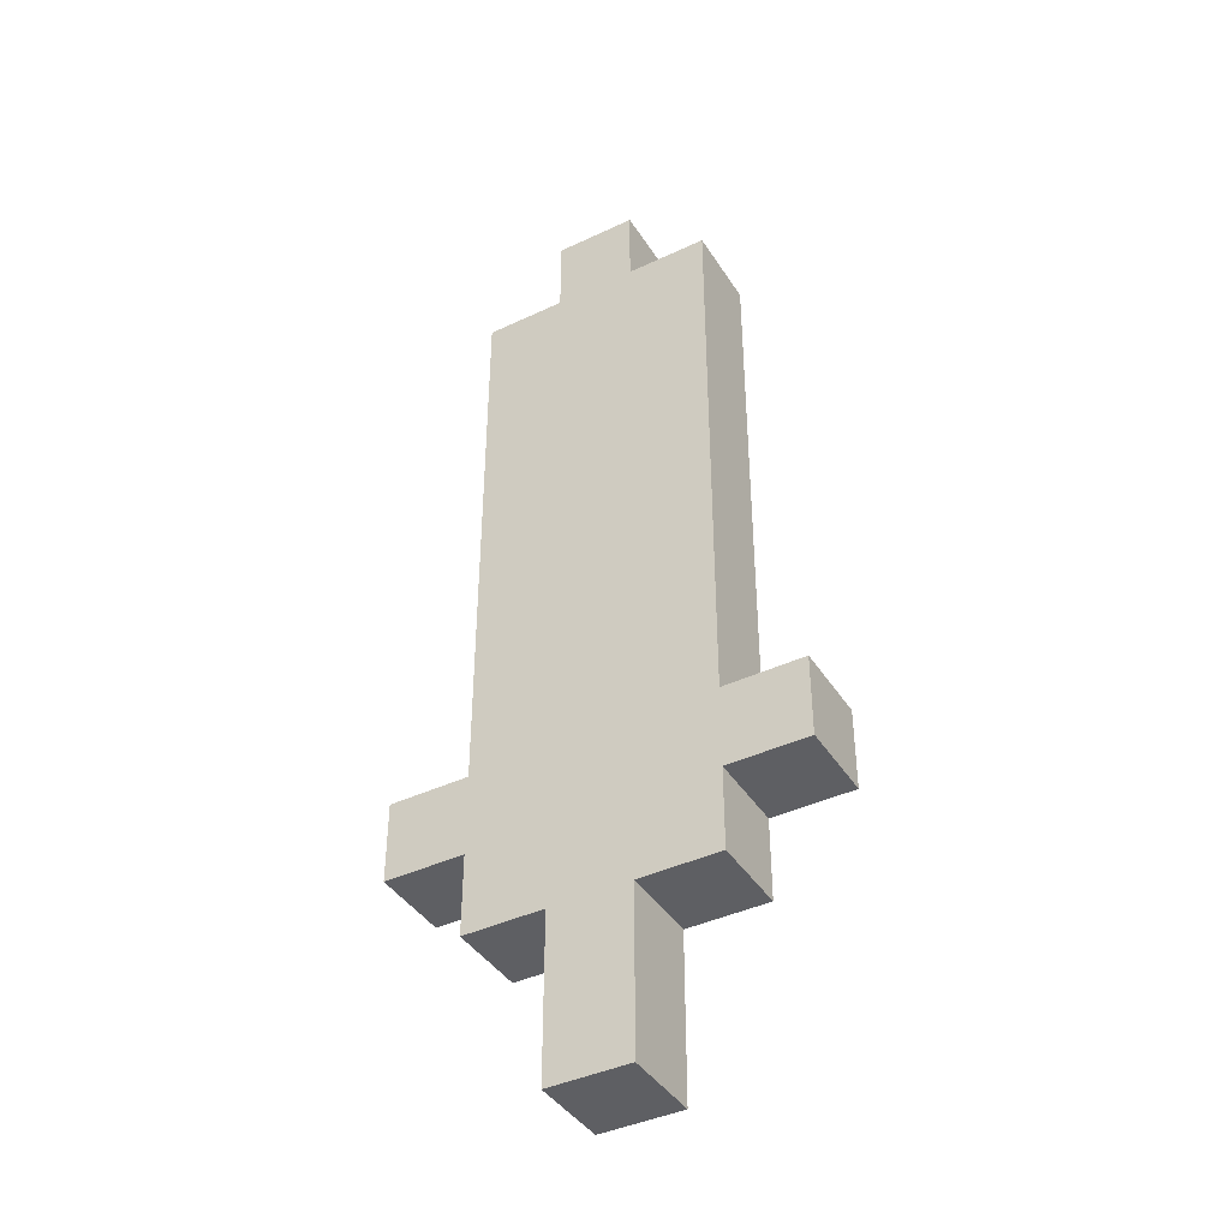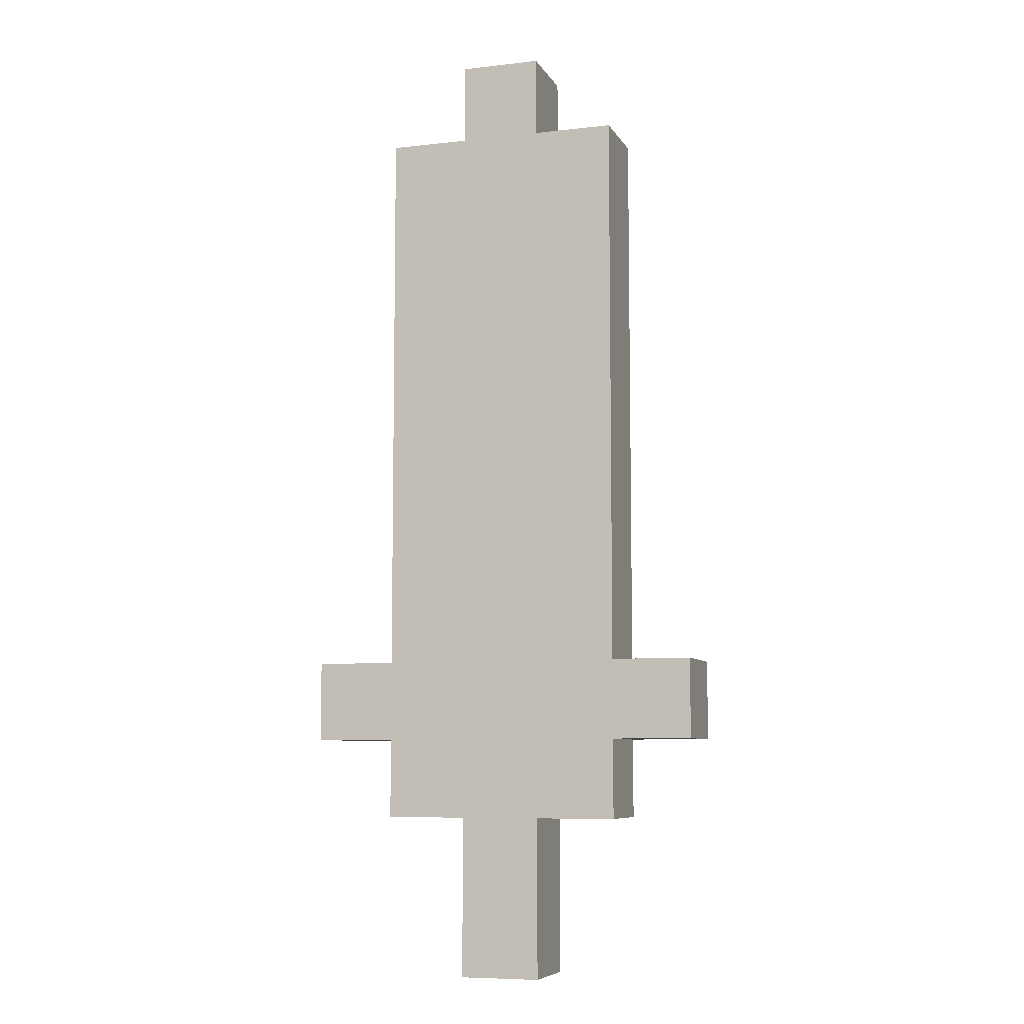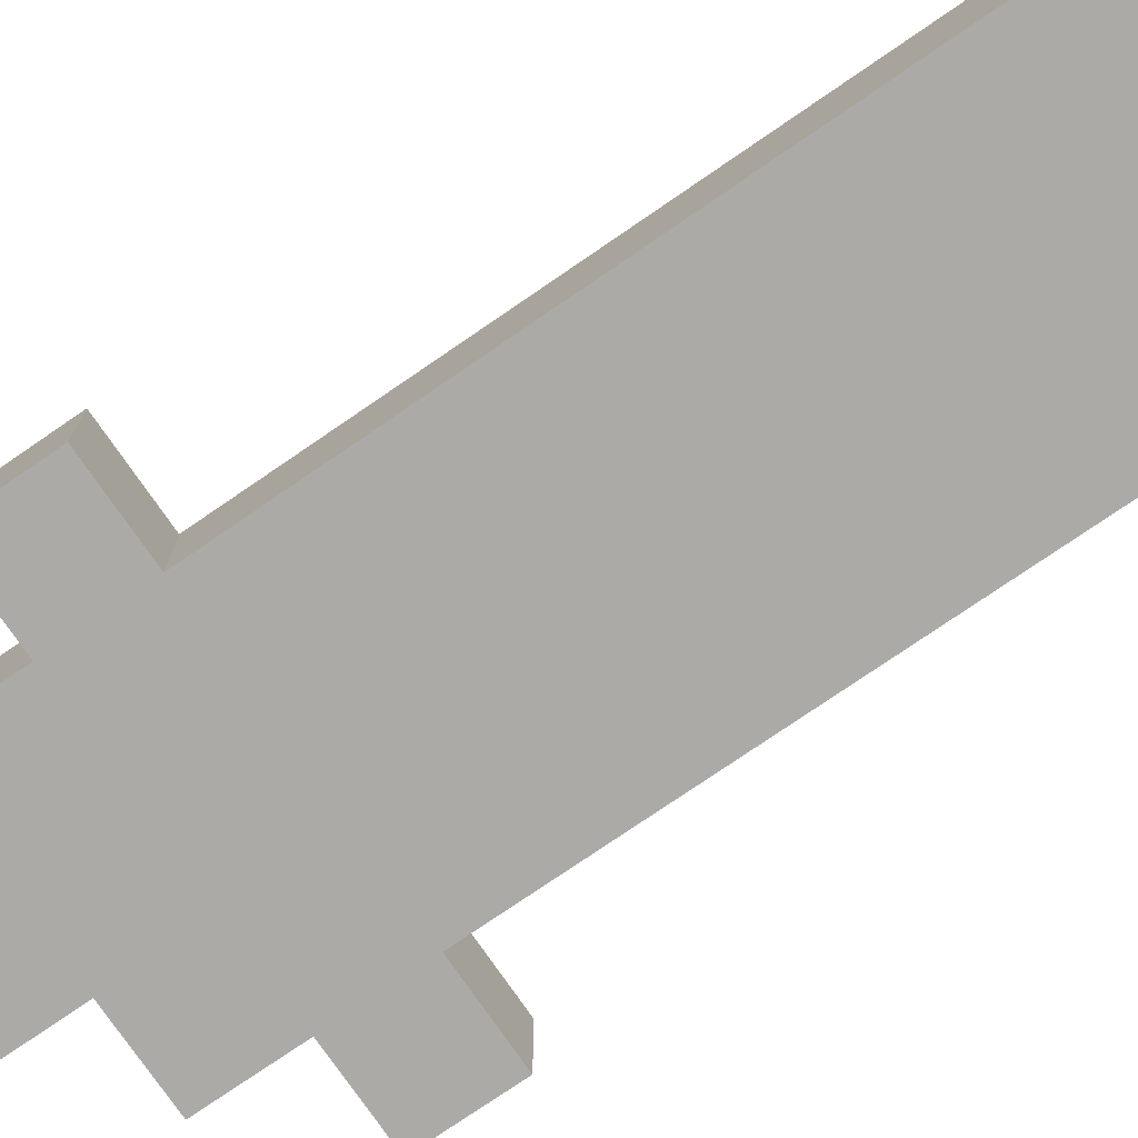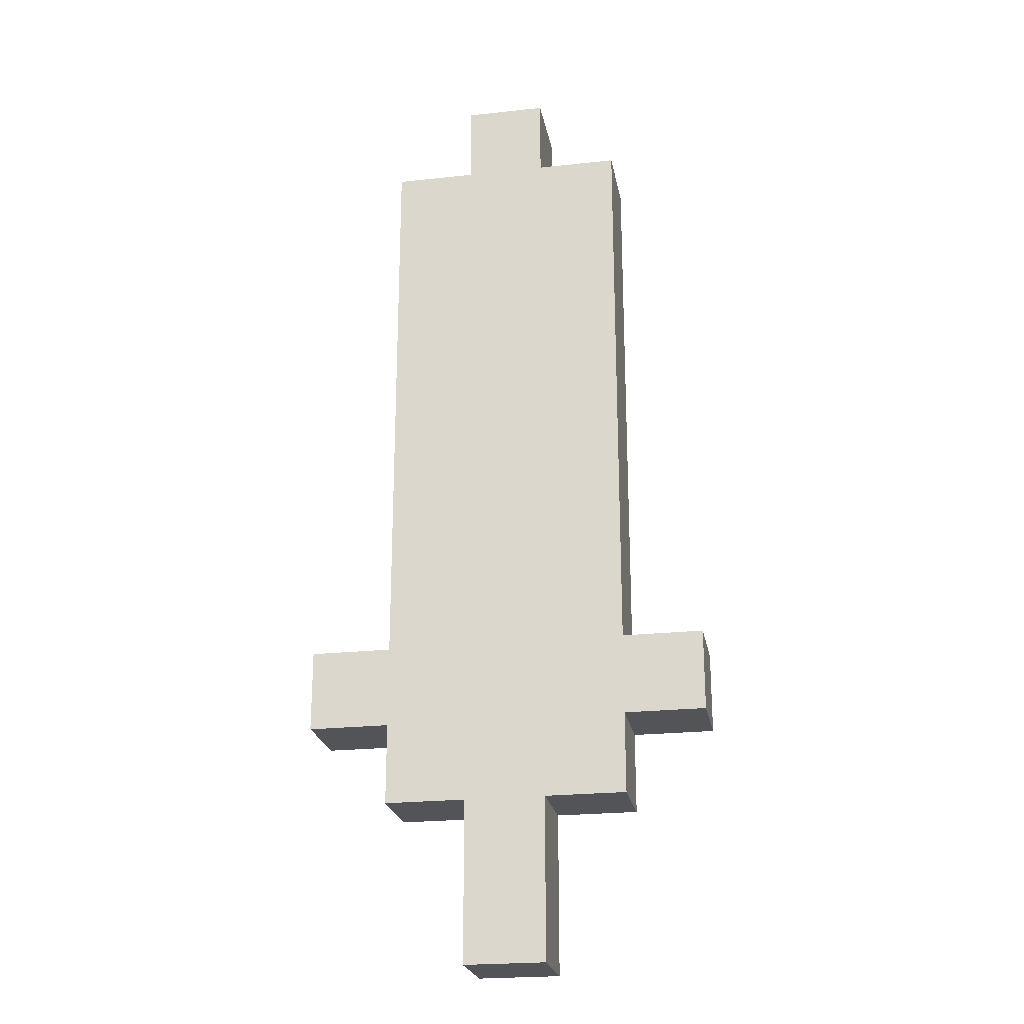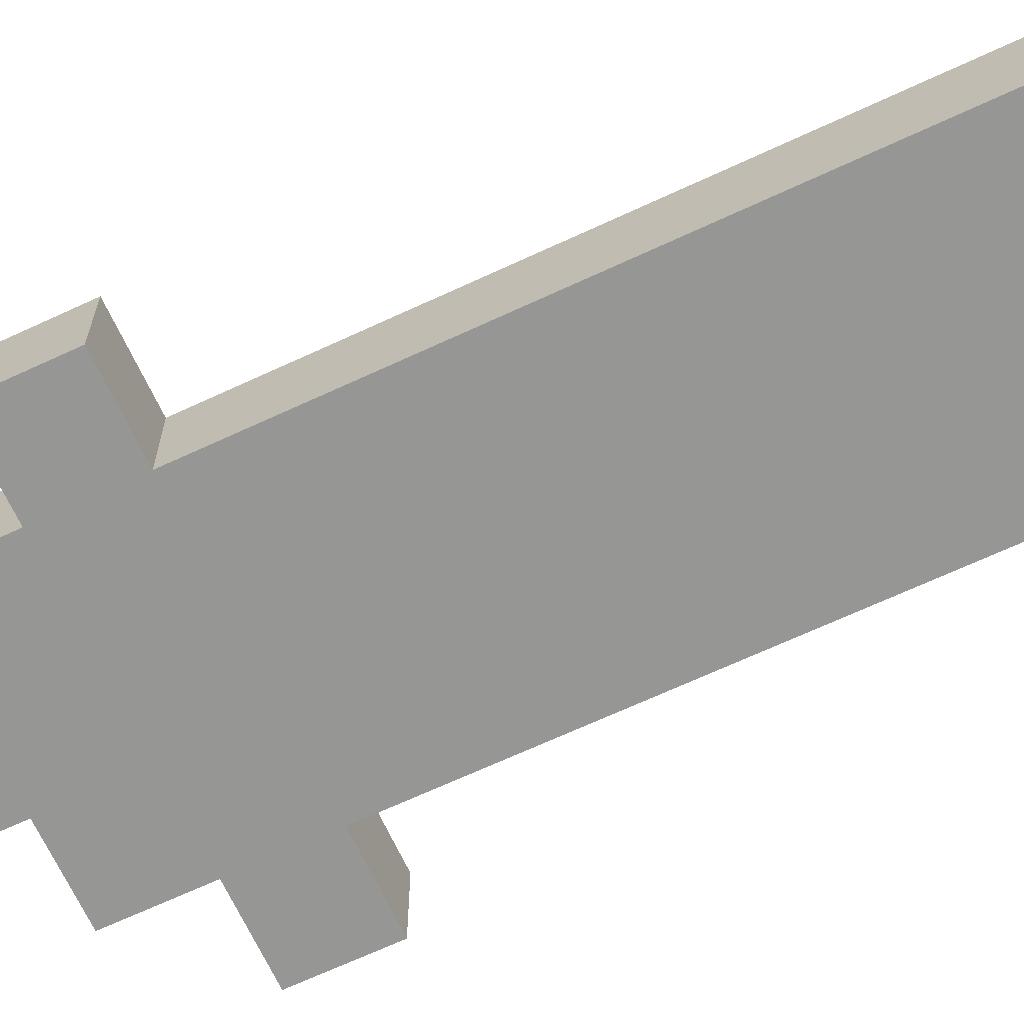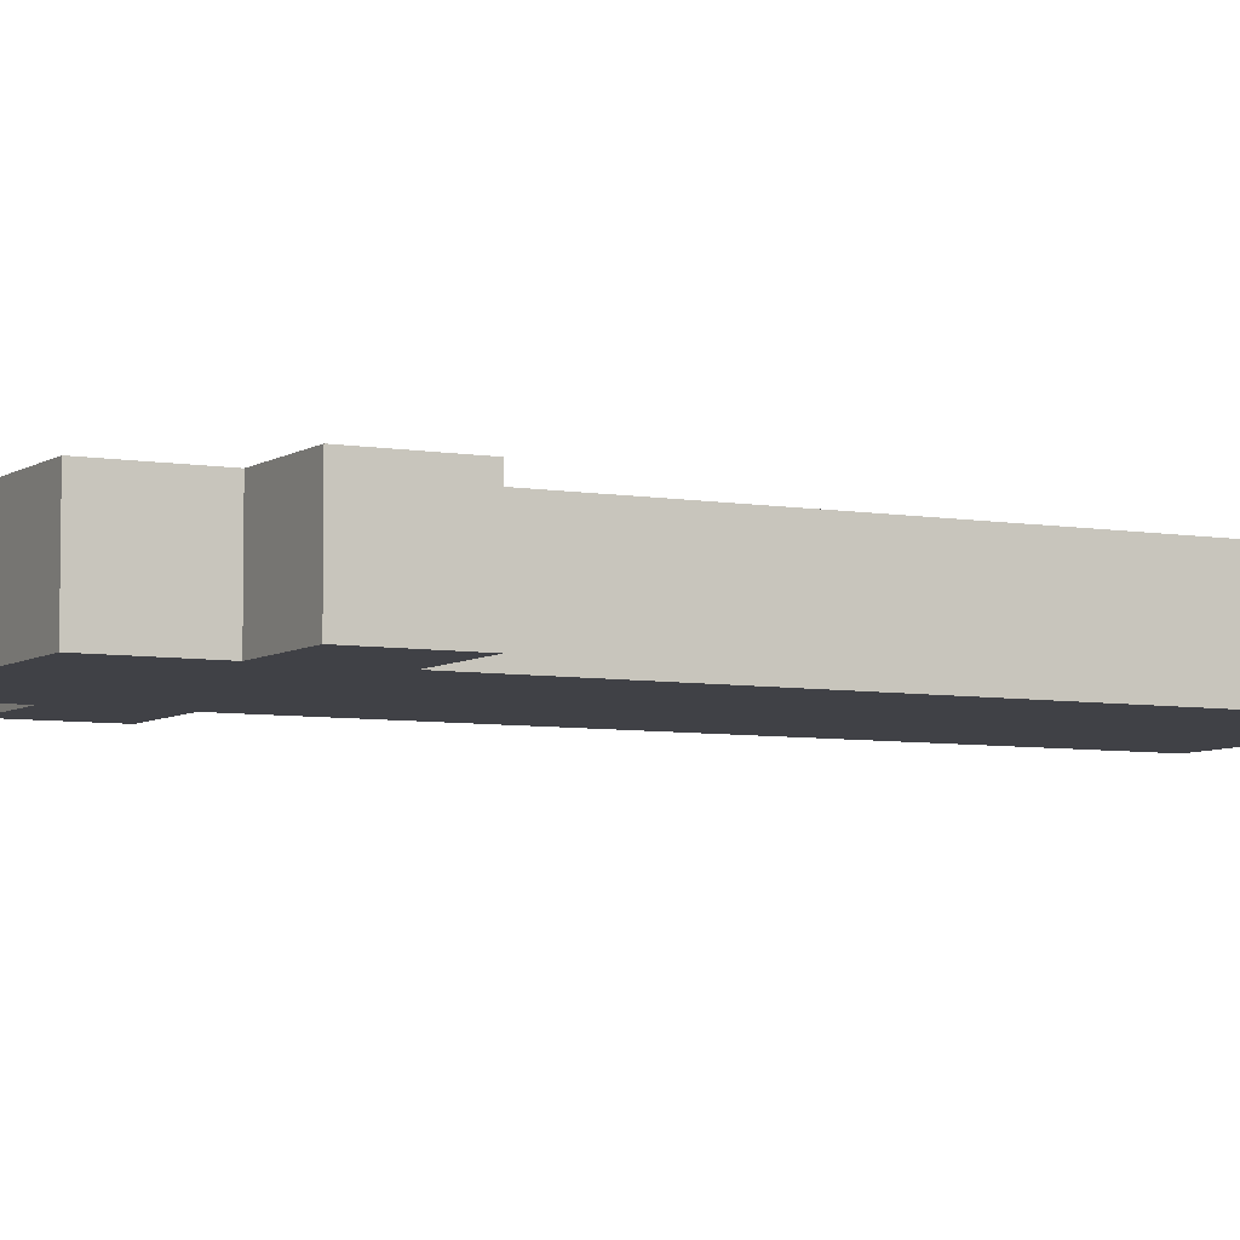
<metadata>
{"format":"obj","ext":"obj","renderer":"f3d","projection":"perspective","resolution":1024,"background":"white","views":[{"elev":-41.2,"azim":29.8,"up":"+Z"},{"elev":-7.6,"azim":-161.9,"up":"+Z"},{"elev":-75.8,"azim":-55.5,"up":"+Y"},{"elev":-23.0,"azim":-169.5,"up":"+Z"},{"elev":-67.7,"azim":-65.0,"up":"+Y"},{"elev":-6.0,"azim":-118.1,"up":"+Y"}]}
</metadata>
<code>
v -2.5 0 -2
v -2.5 0 -3
v -2.5 1 -2
v -2.5 1 -3
v -1.5 0 5
v -1.5 0 -2
v -1.5 0 -3
v -1.5 0 -4
v -1.5 1 5
v -1.5 1 -2
v -1.5 1 -3
v -1.5 1 -4
v -0.5 0 6
v -0.5 0 5
v -0.5 0 -4
v -0.5 0 -6
v -0.5 1 6
v -0.5 1 5
v -0.5 1 -4
v -0.5 1 -6
v 0.5 0 6
v 0.5 0 5
v 0.5 0 -4
v 0.5 0 -6
v 0.5 1 6
v 0.5 1 5
v 0.5 1 -4
v 0.5 1 -6
v 1.5 0 5
v 1.5 0 -2
v 1.5 0 -3
v 1.5 0 -4
v 1.5 1 5
v 1.5 1 -2
v 1.5 1 -3
v 1.5 1 -4
v 2.5 0 -2
v 2.5 0 -3
v 2.5 1 -2
v 2.5 1 -3
v -0.5 0 6
v -0.5 1 6
v 0.5 0 6
v 0.5 1 6
v -1.5 0 5
v -1.5 1 5
v -0.5 0 5
v -0.5 1 5
v 0.5 0 5
v 0.5 1 5
v 1.5 0 5
v 1.5 1 5
v -2.5 0 -2
v -2.5 1 -2
v -1.5 0 -2
v -1.5 1 -2
v 1.5 0 -2
v 1.5 1 -2
v 2.5 0 -2
v 2.5 1 -2
v -2.5 0 -3
v -2.5 1 -3
v -1.5 0 -3
v -1.5 1 -3
v 1.5 0 -3
v 1.5 1 -3
v 2.5 0 -3
v 2.5 1 -3
v -1.5 0 -4
v -1.5 1 -4
v -0.5 0 -4
v -0.5 1 -4
v 0.5 0 -4
v 0.5 1 -4
v 1.5 0 -4
v 1.5 1 -4
v -0.5 0 -6
v -0.5 1 -6
v 0.5 0 -6
v 0.5 1 -6
v -0.5 0 6
v 0.5 0 6
v -1.5 0 5
v -0.5 0 5
v 0.5 0 5
v 1.5 0 5
v -0.5 0 4
v 0.5 0 4
v -2.5 0 -2
v -1.5 0 -2
v -0.5 0 -2
v 0.5 0 -2
v 1.5 0 -2
v 2.5 0 -2
v -2.5 0 -3
v -1.5 0 -3
v -0.5 0 -3
v 0.5 0 -3
v 1.5 0 -3
v 2.5 0 -3
v -1.5 0 -4
v -0.5 0 -4
v 0.5 0 -4
v 1.5 0 -4
v -0.5 0 -6
v 0.5 0 -6
v -0.5 1 6
v 0.5 1 6
v -1.5 1 5
v -0.5 1 5
v 0.5 1 5
v 1.5 1 5
v -0.5 1 4
v 0.5 1 4
v -2.5 1 -2
v -1.5 1 -2
v -0.5 1 -2
v 0.5 1 -2
v 1.5 1 -2
v 2.5 1 -2
v -2.5 1 -3
v -1.5 1 -3
v -0.5 1 -3
v 0.5 1 -3
v 1.5 1 -3
v 2.5 1 -3
v -1.5 1 -4
v -0.5 1 -4
v 0.5 1 -4
v 1.5 1 -4
v -0.5 1 -6
v 0.5 1 -6
f 3 2 1
f 4 2 3
f 9 6 5
f 10 6 9
f 11 8 7
f 12 8 11
f 17 14 13
f 18 14 17
f 19 16 15
f 20 16 19
f 21 22 25
f 25 22 26
f 23 24 27
f 27 24 28
f 29 30 33
f 33 30 34
f 31 32 35
f 35 32 36
f 37 38 39
f 39 38 40
f 43 42 41
f 44 42 43
f 47 46 45
f 48 46 47
f 51 50 49
f 52 50 51
f 55 54 53
f 56 54 55
f 59 58 57
f 60 58 59
f 61 62 63
f 63 62 64
f 65 66 67
f 67 66 68
f 69 70 71
f 71 70 72
f 73 74 75
f 75 74 76
f 77 78 79
f 79 78 80
f 84 82 81
f 85 82 84
f 87 84 83
f 87 86 85
f 87 85 84
f 88 86 87
f 90 87 83
f 91 88 87
f 91 87 90
f 92 86 88
f 92 88 91
f 93 86 92
f 95 91 90
f 95 90 89
f 96 91 95
f 97 92 91
f 97 91 96
f 98 94 93
f 98 92 97
f 98 93 92
f 99 94 98
f 100 94 99
f 101 97 96
f 102 98 97
f 102 97 101
f 103 99 98
f 103 98 102
f 104 99 103
f 105 103 102
f 106 103 105
f 107 108 110
f 110 108 111
f 109 110 113
f 111 112 113
f 110 111 113
f 113 112 114
f 109 113 116
f 113 114 117
f 116 113 117
f 114 112 118
f 117 114 118
f 118 112 119
f 116 117 121
f 115 116 121
f 121 117 122
f 117 118 123
f 122 117 123
f 119 120 124
f 123 118 124
f 118 119 124
f 124 120 125
f 125 120 126
f 122 123 127
f 123 124 128
f 127 123 128
f 124 125 129
f 128 124 129
f 129 125 130
f 128 129 131
f 131 129 132

</code>
